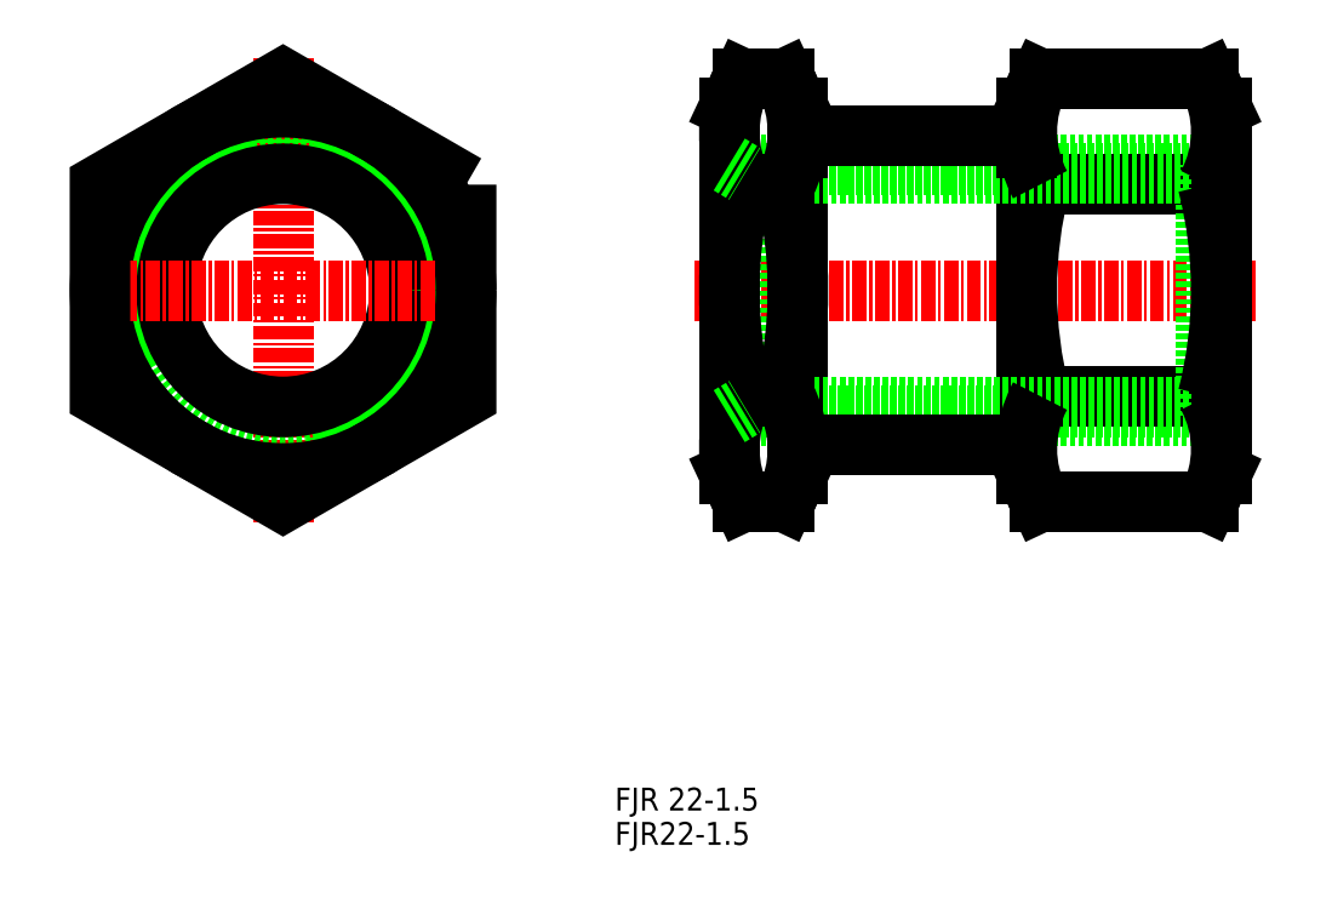
<metadata>
{"format":"dxf","ext":"dxf","renderer":"ezdxf+matplotlib","layout":"modelspace","background":"white","min_lineweight":24,"dpi":150}
</metadata>
<code>
0
SECTION
2
ENTITIES
0
LINE
8
CENTER
10
66
20
58.46
30
0
11
17
21
58.46
31
0
0
LINE
8
0
10
63
20
47.46
30
0
11
20
21
47.46
31
0
0
LINE
8
0
10
63
20
69.46
30
0
11
20
21
69.46
31
0
0
LINE
8
0
10
63
20
69.46
30
0
11
61.65
21
68.65
31
0
0
LINE
8
0
10
63
20
47.46
30
0
11
61.65
21
48.28
31
0
0
LINE
8
0
10
61.84
20
76.94
30
0
11
47.16
21
76.94
31
0
0
LINE
8
0
10
61.84
20
67.7
30
0
11
47.16
21
67.7
31
0
0
LINE
8
0
10
61.84
20
49.23
30
0
11
47.16
21
49.23
31
0
0
LINE
8
0
10
61.84
20
39.99
30
0
11
47.16
21
39.99
31
0
0
ARC
8
0
10
-19
20
58.46
30
0
40
11
50
280
51
210
0
LINE
8
CENTER
10
-19
20
38.14
30
0
11
-19
21
78.79
31
0
0
LINE
8
0
10
21.35
20
47.46
30
0
11
21.35
21
69.46
31
0
0
LINE
8
0
10
61.65
20
47.46
30
0
11
61.65
21
69.46
31
0
0
CIRCLE
8
0
10
-19
20
58.46
30
0
40
13.5
0
CIRCLE
8
0
10
-19
20
58.46
30
0
40
10.19
0
CIRCLE
8
0
10
-19
20
58.46
30
0
40
16
0
LINE
8
0
10
46
20
44.96
30
0
11
46
21
70.96
31
0
0
ARC
8
0
10
83.35
20
58.46
30
0
40
37.35
50
165.7
51
194.3
0
LINE
8
0
10
26
20
44.96
30
0
11
26
21
70.96
31
0
0
LINE
8
0
10
20
20
42.46
30
0
11
20
21
74.46
31
0
0
ARC
8
0
10
-11.35
20
58.46
30
0
40
37.35
50
345.7
51
14.32
0
ARC
8
0
10
57.35
20
58.46
30
0
40
37.35
50
165.7
51
194.3
0
LINE
8
CENTER
10
-37
20
58.46
30
0
11
-1
21
58.46
31
0
0
TEXT
8
0
10
10
20
10
30
0
40
2
1
FJR22-1.5
0
TEXT
8
0
10
10
20
13
30
0
40
2
1
FJR 22-1.5
0
LINE
8
0
10
61.65
20
48.28
30
0
11
21.35
21
48.28
31
0
0
LINE
8
0
10
46
20
44.96
30
0
11
26
21
44.96
31
0
0
LINE
8
0
10
24.84
20
49.23
30
0
11
21.16
21
49.23
31
0
0
LINE
8
0
10
24.84
20
39.99
30
0
11
21.16
21
39.99
31
0
0
ARC
8
0
10
29.77
20
44.61
30
0
40
9.774
50
151.8
51
208.2
0
LINE
8
0
10
21.16
20
39.99
30
0
11
20
21
42.46
31
0
0
LINE
8
0
10
20
20
47.46
30
0
11
21.35
21
48.28
31
0
0
ARC
8
0
10
16.23
20
44.61
30
0
40
9.774
50
331.8
51
28.2
0
LINE
8
0
10
26
20
42.46
30
0
11
26
21
44.96
31
0
0
LINE
8
0
10
24.84
20
39.99
30
0
11
26
21
42.46
31
0
0
ARC
8
0
10
55.77
20
44.61
30
0
40
9.774
50
151.8
51
208.2
0
LINE
8
0
10
47.16
20
39.99
30
0
11
46
21
42.46
31
0
0
LINE
8
0
10
46
20
42.46
30
0
11
46
21
44.96
31
0
0
LINE
8
0
10
61.65
20
68.65
30
0
11
21.35
21
68.65
31
0
0
LINE
8
0
10
46
20
71.96
30
0
11
26
21
71.96
31
0
0
LINE
8
0
10
24.84
20
76.94
30
0
11
26
21
74.46
31
0
0
ARC
8
0
10
16.23
20
72.32
30
0
40
9.774
50
331.8
51
28.2
0
LINE
8
0
10
21.16
20
76.94
30
0
11
20
21
74.46
31
0
0
ARC
8
0
10
29.77
20
72.32
30
0
40
9.774
50
151.8
51
208.2
0
LINE
8
0
10
24.84
20
67.7
30
0
11
21.16
21
67.7
31
0
0
LINE
8
0
10
20
20
69.46
30
0
11
21.35
21
68.65
31
0
0
LINE
8
0
10
26
20
70.96
30
0
11
26
21
74.46
31
0
0
LINE
8
0
10
24.84
20
76.94
30
0
11
21.16
21
76.94
31
0
0
LINE
8
0
10
47.16
20
76.94
30
0
11
46
21
74.46
31
0
0
ARC
8
0
10
55.77
20
72.32
30
0
40
9.774
50
151.8
51
208.2
0
LINE
8
0
10
46
20
70.96
30
0
11
46
21
74.46
31
0
0
LINE
8
0
10
63
20
42.46
30
0
11
63
21
74.46
31
0
0
ARC
8
0
10
25.65
20
58.46
30
0
40
37.35
50
345.7
51
14.32
0
ARC
8
0
10
53.23
20
44.61
30
0
40
9.774
50
331.8
51
28.2
0
LINE
8
0
10
61.84
20
39.99
30
0
11
63
21
42.46
31
0
0
LINE
8
0
10
61.84
20
76.94
30
0
11
63
21
74.46
31
0
0
ARC
8
0
10
53.23
20
72.32
30
0
40
9.774
50
331.8
51
28.2
0
POLYLINE
8
0
66
     1
10
0
20
0
30
0
70
     1
0
VERTEX
8
0
10
-3
20
67.7
30
0
0
VERTEX
8
0
10
-19
20
76.94
30
0
0
VERTEX
8
0
10
-35
20
67.7
30
0
0
VERTEX
8
0
10
-35
20
49.23
30
0
0
VERTEX
8
0
10
-19
20
39.99
30
0
0
VERTEX
8
0
10
-3
20
49.23
30
0
0
SEQEND
8
0
0
ENDSEC
0
EOF

</code>
